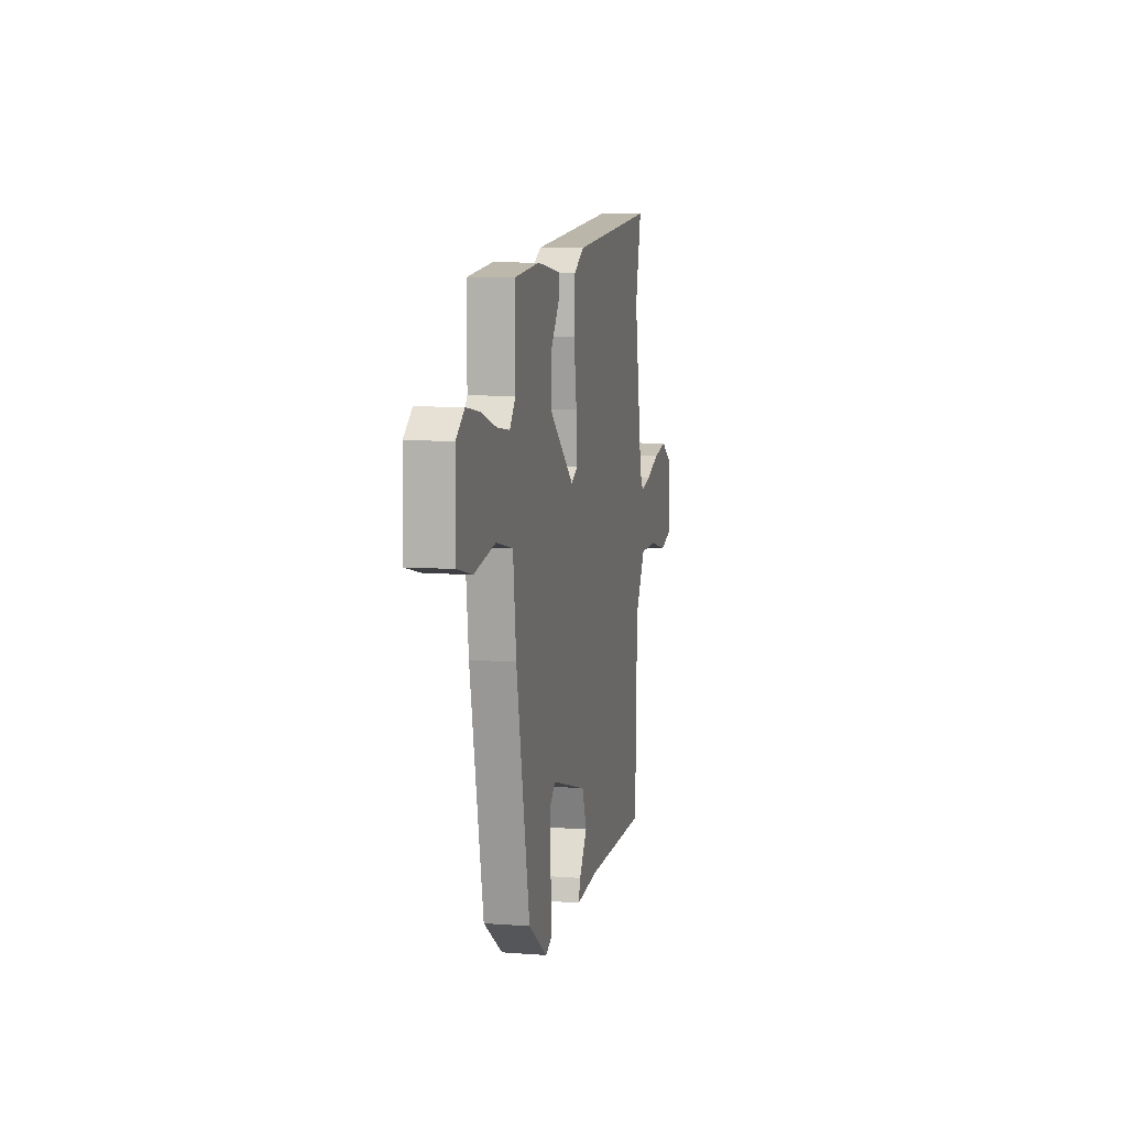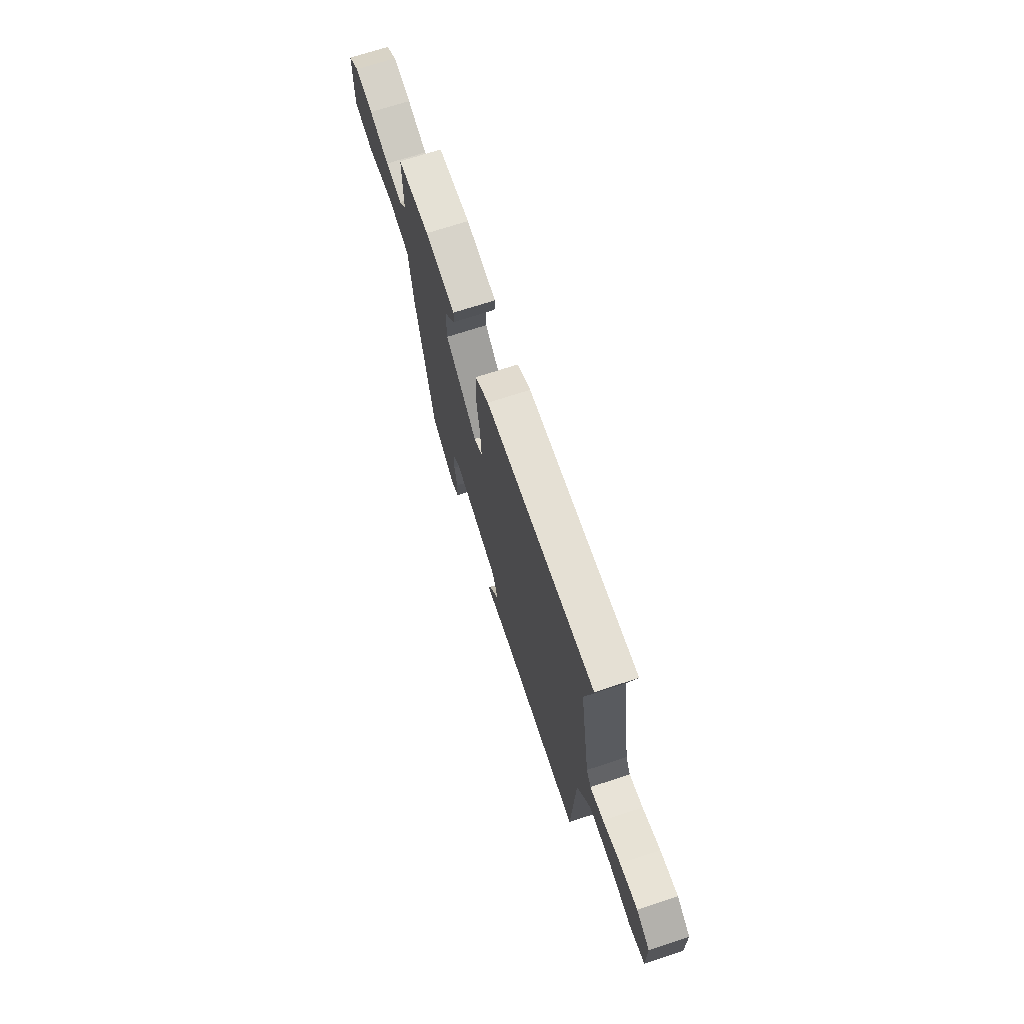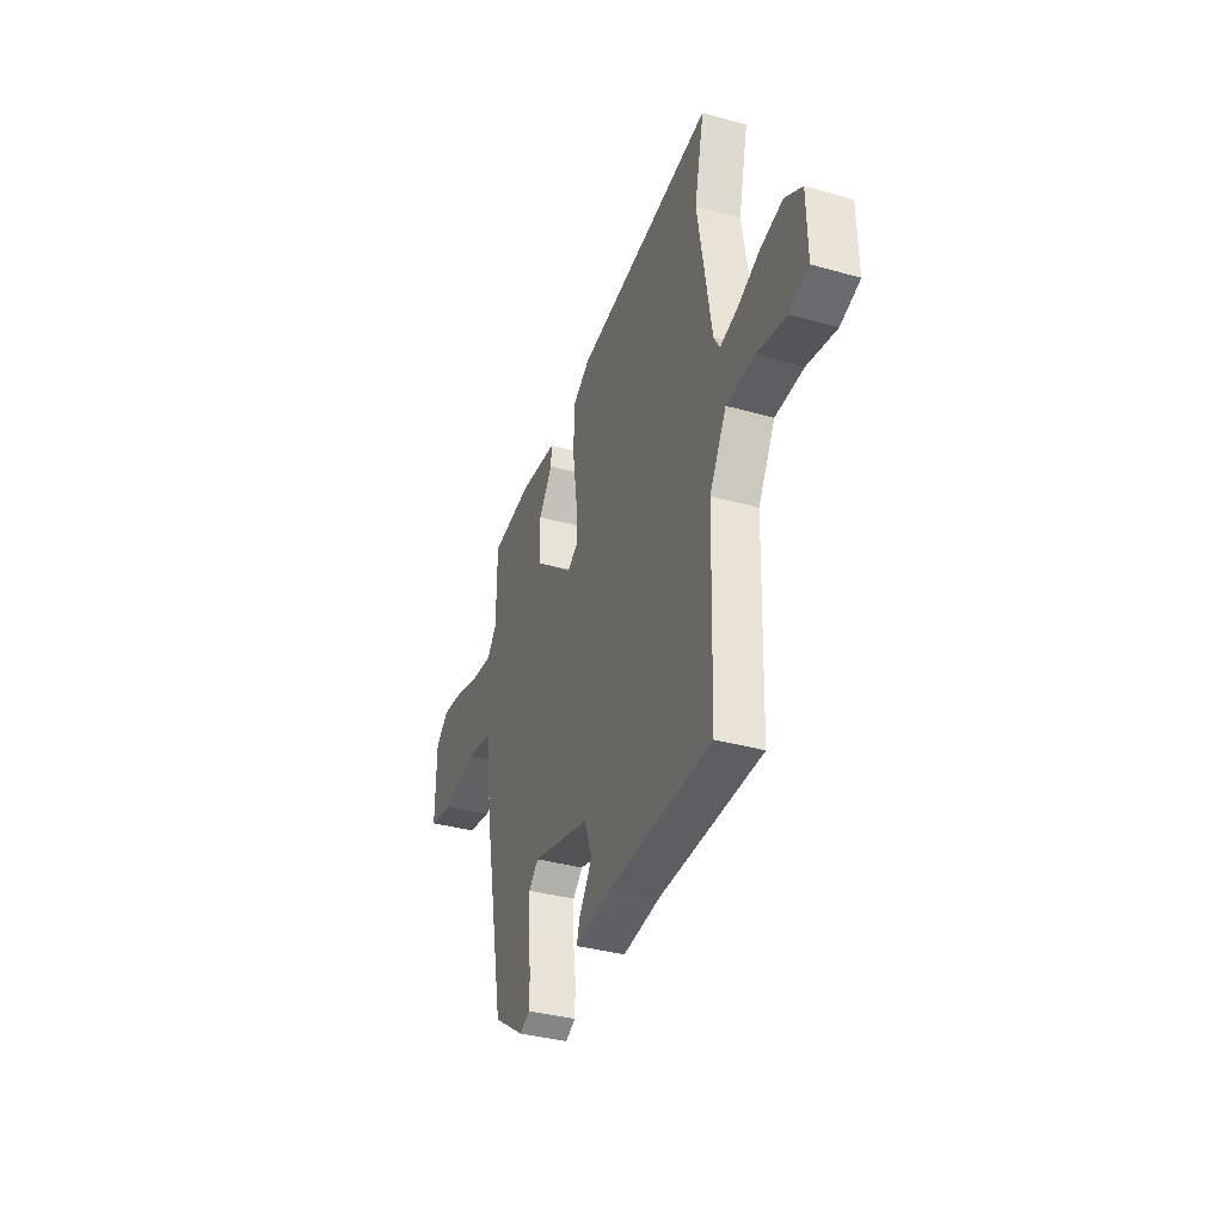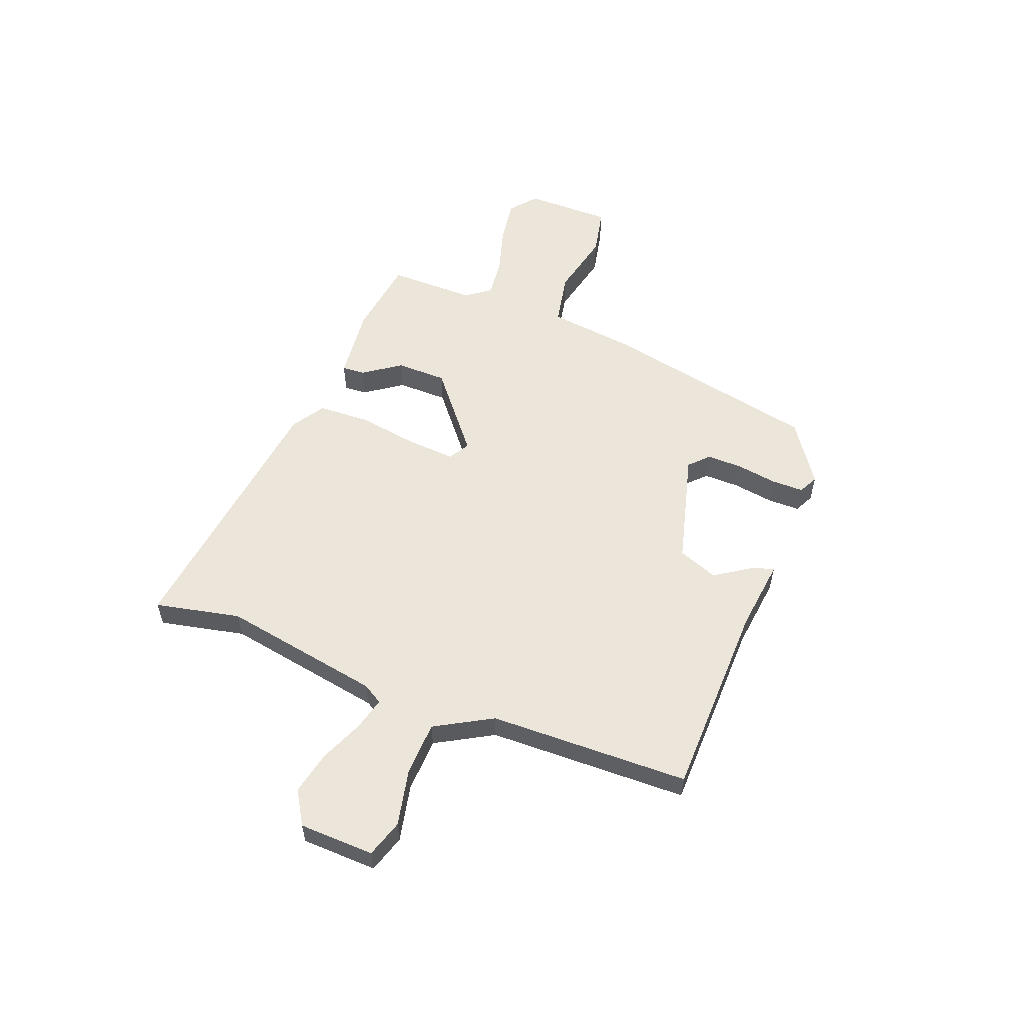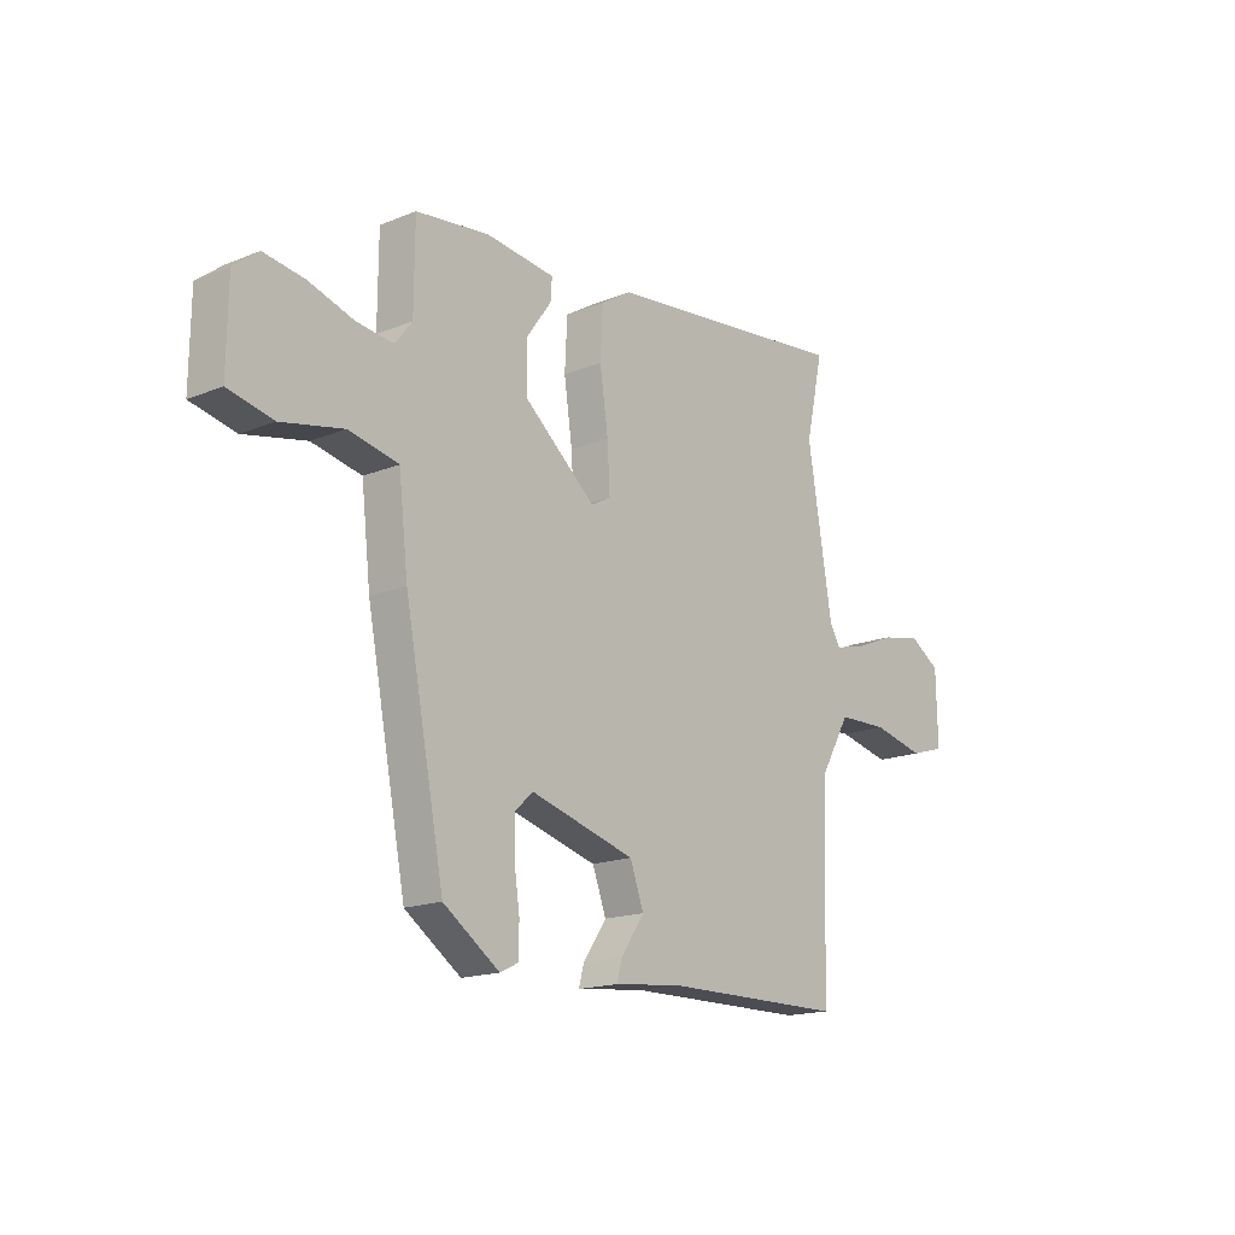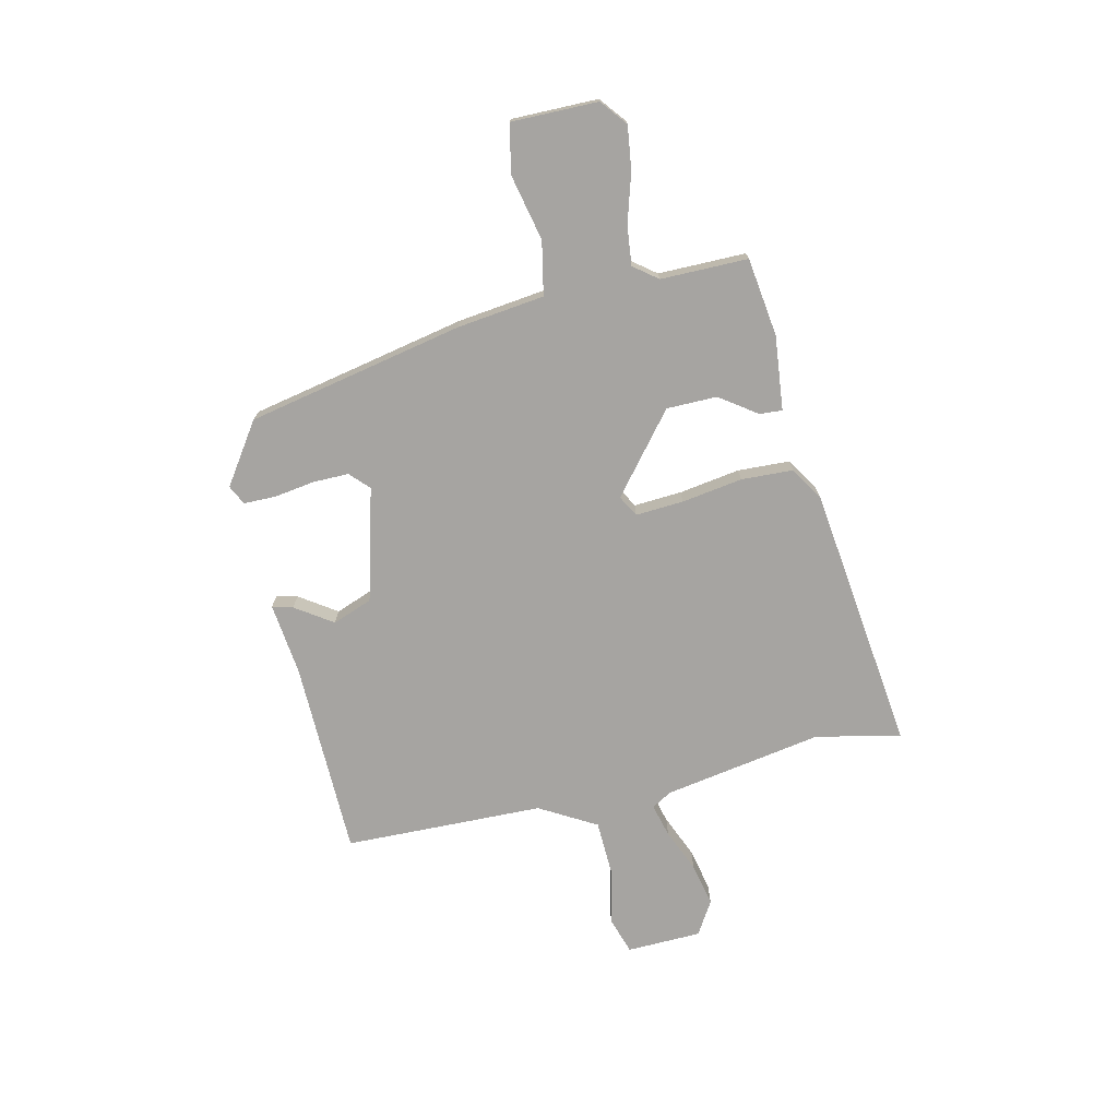
<metadata>
{"format":"obj","ext":"obj","renderer":"f3d","projection":"perspective","resolution":1024,"background":"white","views":[{"elev":7.8,"azim":-77.9,"up":"+Z"},{"elev":70.7,"azim":71.8,"up":"+Z"},{"elev":-36.8,"azim":70.1,"up":"+Z"},{"elev":56.0,"azim":111.7,"up":"+Y"},{"elev":-16.8,"azim":-50.7,"up":"+Z"},{"elev":-73.5,"azim":-76.7,"up":"+Y"}]}
</metadata>
<code>
v 0.497 0.07 -0.499
v 0.124 0.07 -0.503
v -0.014 0.07 -0.518
v -0.003 0.07 -0.479
v 0.045 0.07 -0.409
v 0.017 0.07 -0.333
v -0.197 0.07 -0.274
v -0.233 0.07 -0.308
v -0.233 0.07 -0.376
v -0.222 0.07 -0.453
v -0.223 0.07 -0.514
v -0.26 0.07 -0.532
v -0.374 0.07 -0.453
v -0.455 0.07 -0.04
v -0.474 0.07 0.126
v -0.575 0.07 0.147
v -0.701 0.07 0.12
v -0.792 0.07 0.14
v -0.79 0.07 0.304
v -0.74 0.07 0.344
v -0.657 0.07 0.332
v -0.566 0.07 0.304
v -0.491 0.07 0.295
v -0.456 0.07 0.34
v -0.455 0.07 0.506
v -0.306 0.07 0.525
v -0.165 0.07 0.509
v -0.168 0.07 0.466
v -0.218 0.07 0.396
v -0.218 0.07 0.3
v -0.071 0.07 0.178
v -0.031 0.07 0.2
v -0.036 0.07 0.291
v -0.053 0.07 0.407
v -0.048 0.07 0.506
v 0.015 0.07 0.545
v 0.523 0.07 0.604
v 0.487 0.07 0.443
v 0.537 0.07 0.14
v 0.559 0.07 0.102
v 0.622 0.07 0.118
v 0.704 0.07 0.152
v 0.786 0.07 0.169
v 0.849 0.07 0.13
v 0.852 0.07 -0.012
v 0.781 0.07 -0.034
v 0.674 0.07 -0.01
v 0.571 0.07 -0.013
v 0.509 0.07 -0.12
v 0.497 0 -0.499
v 0.124 0 -0.503
v -0.014 0 -0.518
v -0.003 0 -0.479
v 0.045 0 -0.409
v 0.017 0 -0.333
v -0.197 0 -0.274
v -0.233 0 -0.308
v -0.233 0 -0.376
v -0.222 0 -0.453
v -0.223 0 -0.514
v -0.26 0 -0.532
v -0.374 0 -0.453
v -0.455 0 -0.04
v -0.474 0 0.126
v -0.575 0 0.147
v -0.701 0 0.12
v -0.792 0 0.14
v -0.79 0 0.304
v -0.74 0 0.344
v -0.657 0 0.332
v -0.566 0 0.304
v -0.491 0 0.295
v -0.456 0 0.34
v -0.455 0 0.506
v -0.306 0 0.525
v -0.165 0 0.509
v -0.168 0 0.466
v -0.218 0 0.396
v -0.218 0 0.3
v -0.071 0 0.178
v -0.031 0 0.2
v -0.036 0 0.291
v -0.053 0 0.407
v -0.048 0 0.506
v 0.015 0 0.545
v 0.523 0 0.604
v 0.487 0 0.443
v 0.537 0 0.14
v 0.559 0 0.102
v 0.622 0 0.118
v 0.704 0 0.152
v 0.786 0 0.169
v 0.849 0 0.13
v 0.852 0 -0.012
v 0.781 0 -0.034
v 0.674 0 -0.01
v 0.571 0 -0.013
v 0.509 0 -0.12
f 44 45 46 47
f 44 47 48
f 41 42 43 44
f 40 41 44 48
f 39 40 48 49
f 35 36 37 38
f 33 34 35 38
f 32 33 38 39
f 31 32 39 49
f 26 27 28 29
f 24 25 26 29
f 23 24 29 30
f 19 20 21 22
f 19 22 23
f 16 17 18 19
f 15 16 19 23
f 9 10 11 12
f 8 9 12 13
f 2 3 4 5
f 2 5 6
f 31 49 1 2
f 30 31 2 6
f 23 30 6 7
f 15 23 7 8
f 8 13 14 15
f 96 95 94 93
f 97 96 93
f 93 92 91 90
f 97 93 90 89
f 98 97 89 88
f 87 86 85 84
f 87 84 83 82
f 88 87 82 81
f 98 88 81 80
f 78 77 76 75
f 78 75 74 73
f 79 78 73 72
f 71 70 69 68
f 72 71 68
f 68 67 66 65
f 72 68 65 64
f 61 60 59 58
f 62 61 58 57
f 54 53 52 51
f 55 54 51
f 51 50 98 80
f 55 51 80 79
f 56 55 79 72
f 57 56 72 64
f 64 63 62 57
f 1 50 51 2
f 2 51 52 3
f 3 52 53 4
f 4 53 54 5
f 5 54 55 6
f 6 55 56 7
f 7 56 57 8
f 8 57 58 9
f 9 58 59 10
f 10 59 60 11
f 11 60 61 12
f 12 61 62 13
f 13 62 63 14
f 14 63 64 15
f 15 64 65 16
f 16 65 66 17
f 17 66 67 18
f 18 67 68 19
f 19 68 69 20
f 20 69 70 21
f 21 70 71 22
f 22 71 72 23
f 23 72 73 24
f 24 73 74 25
f 25 74 75 26
f 26 75 76 27
f 27 76 77 28
f 28 77 78 29
f 29 78 79 30
f 30 79 80 31
f 31 80 81 32
f 32 81 82 33
f 33 82 83 34
f 34 83 84 35
f 35 84 85 36
f 36 85 86 37
f 37 86 87 38
f 38 87 88 39
f 39 88 89 40
f 40 89 90 41
f 41 90 91 42
f 42 91 92 43
f 43 92 93 44
f 44 93 94 45
f 45 94 95 46
f 46 95 96 47
f 47 96 97 48
f 48 97 98 49
f 49 98 50 1

</code>
